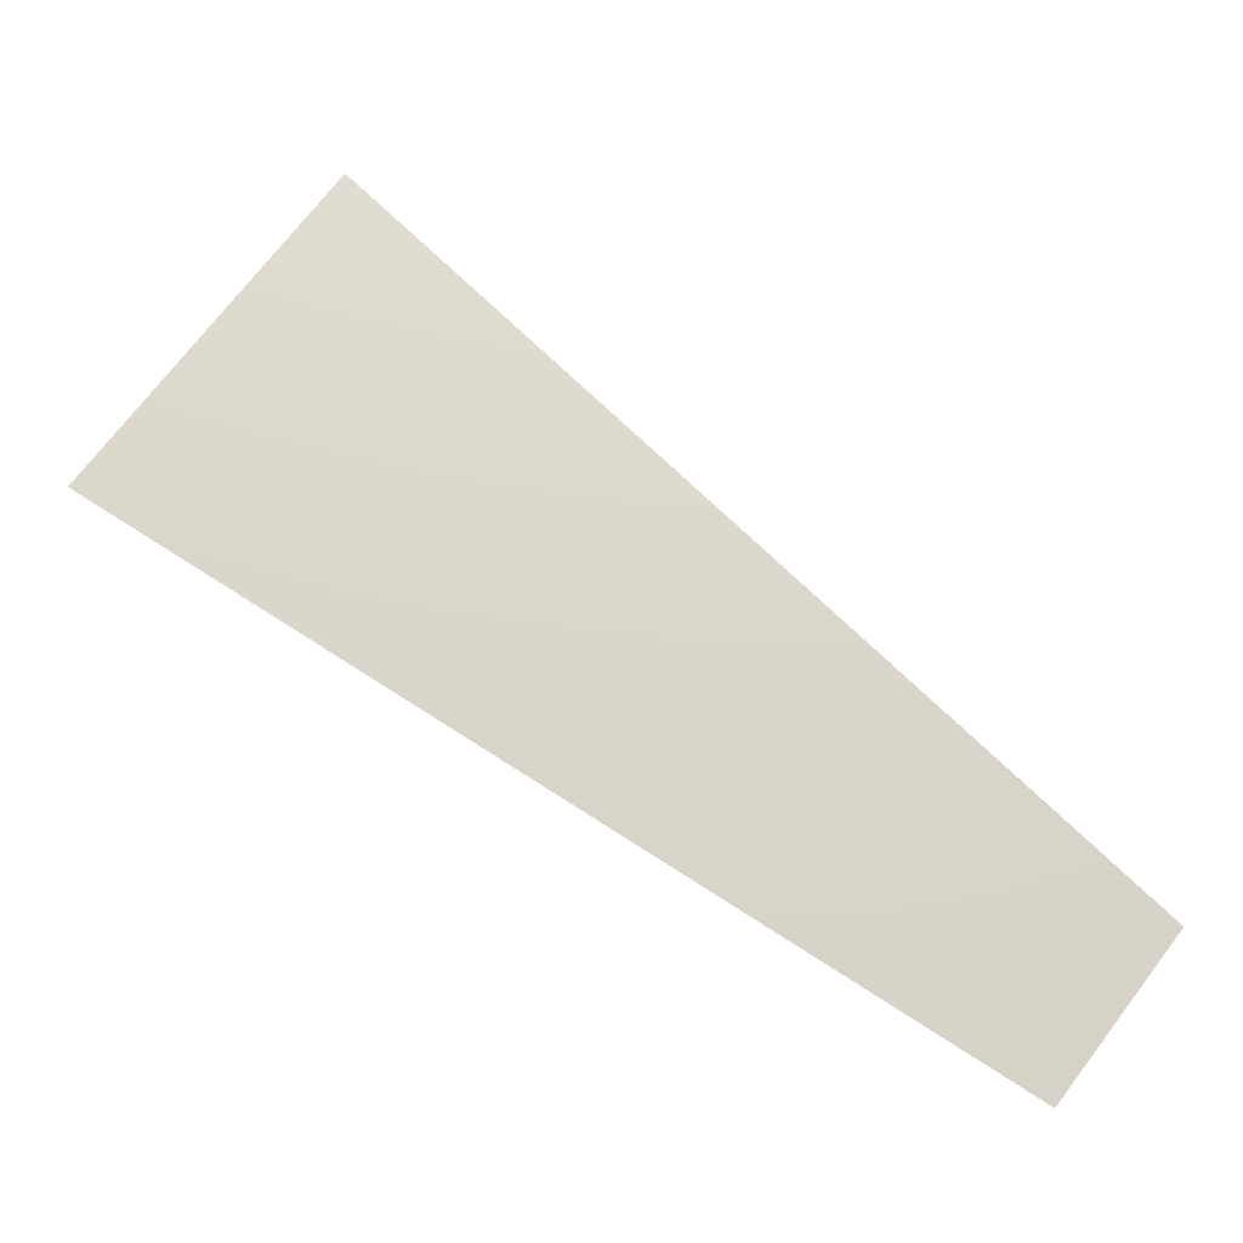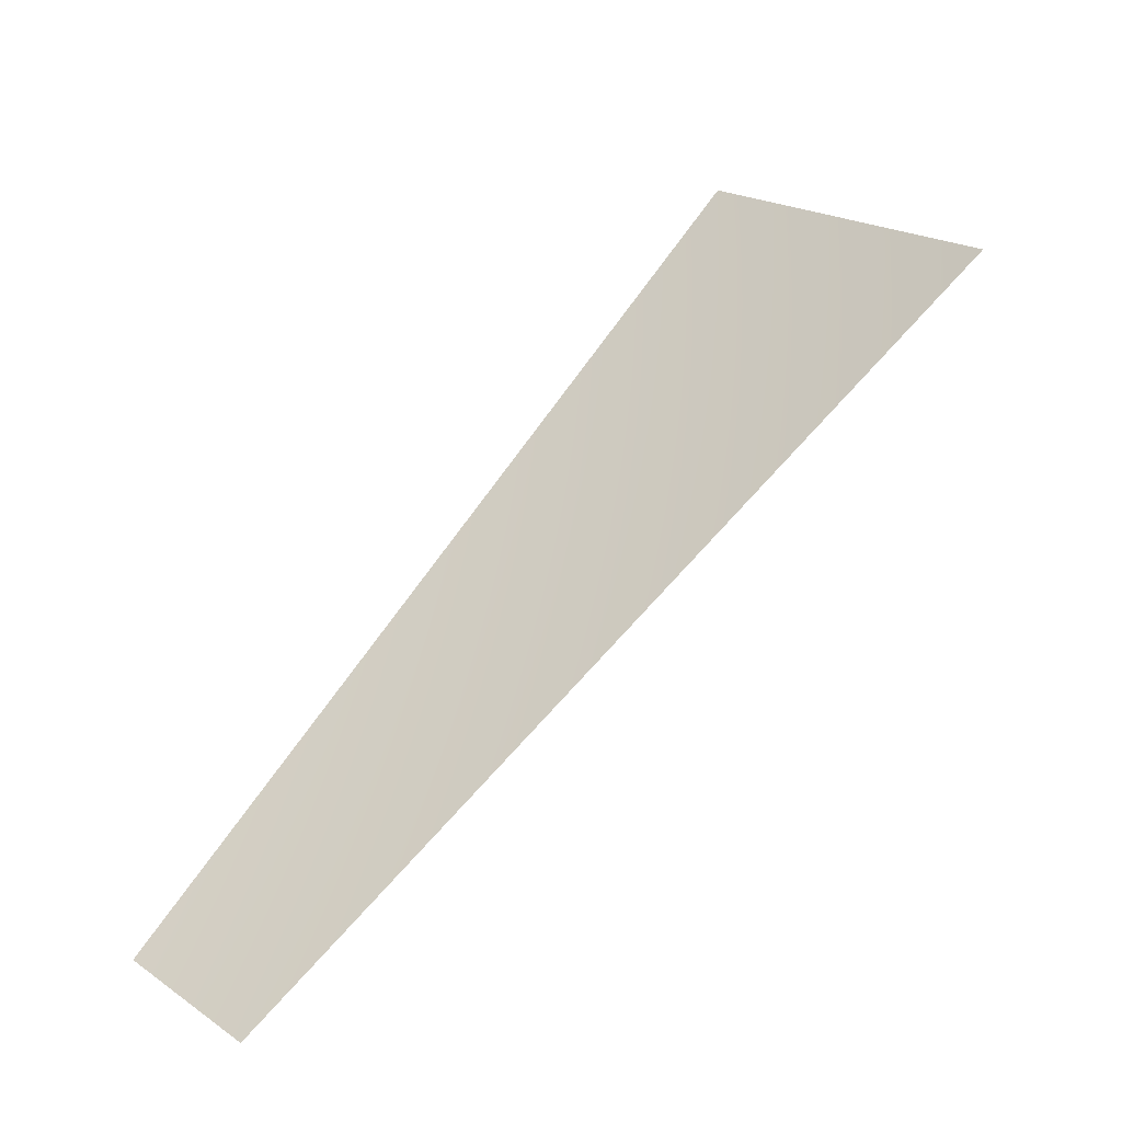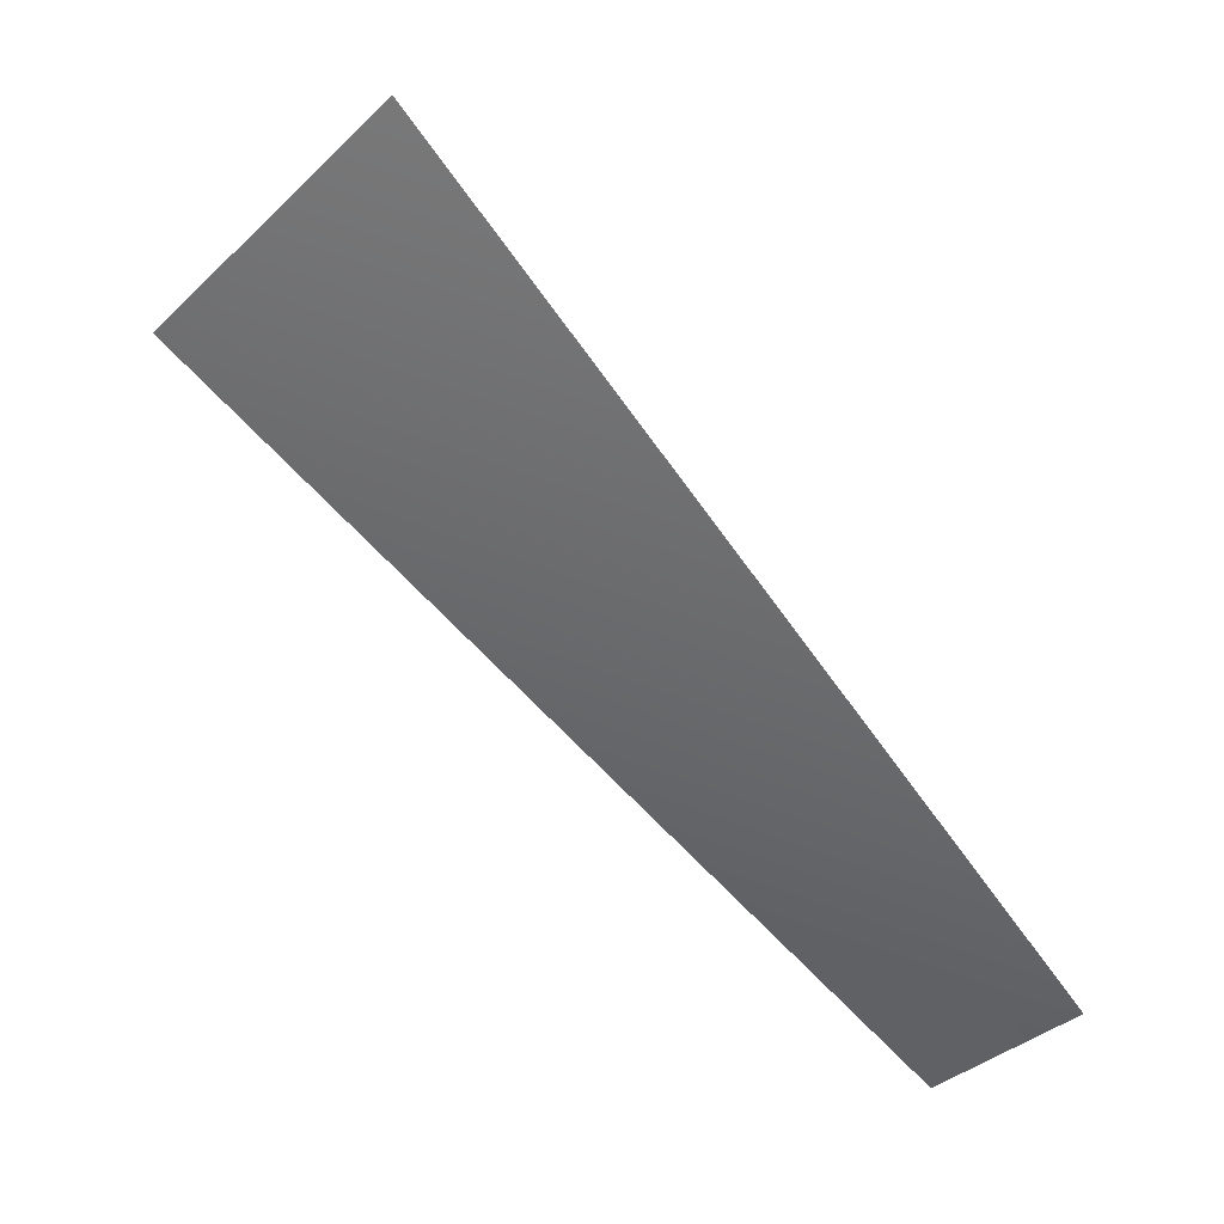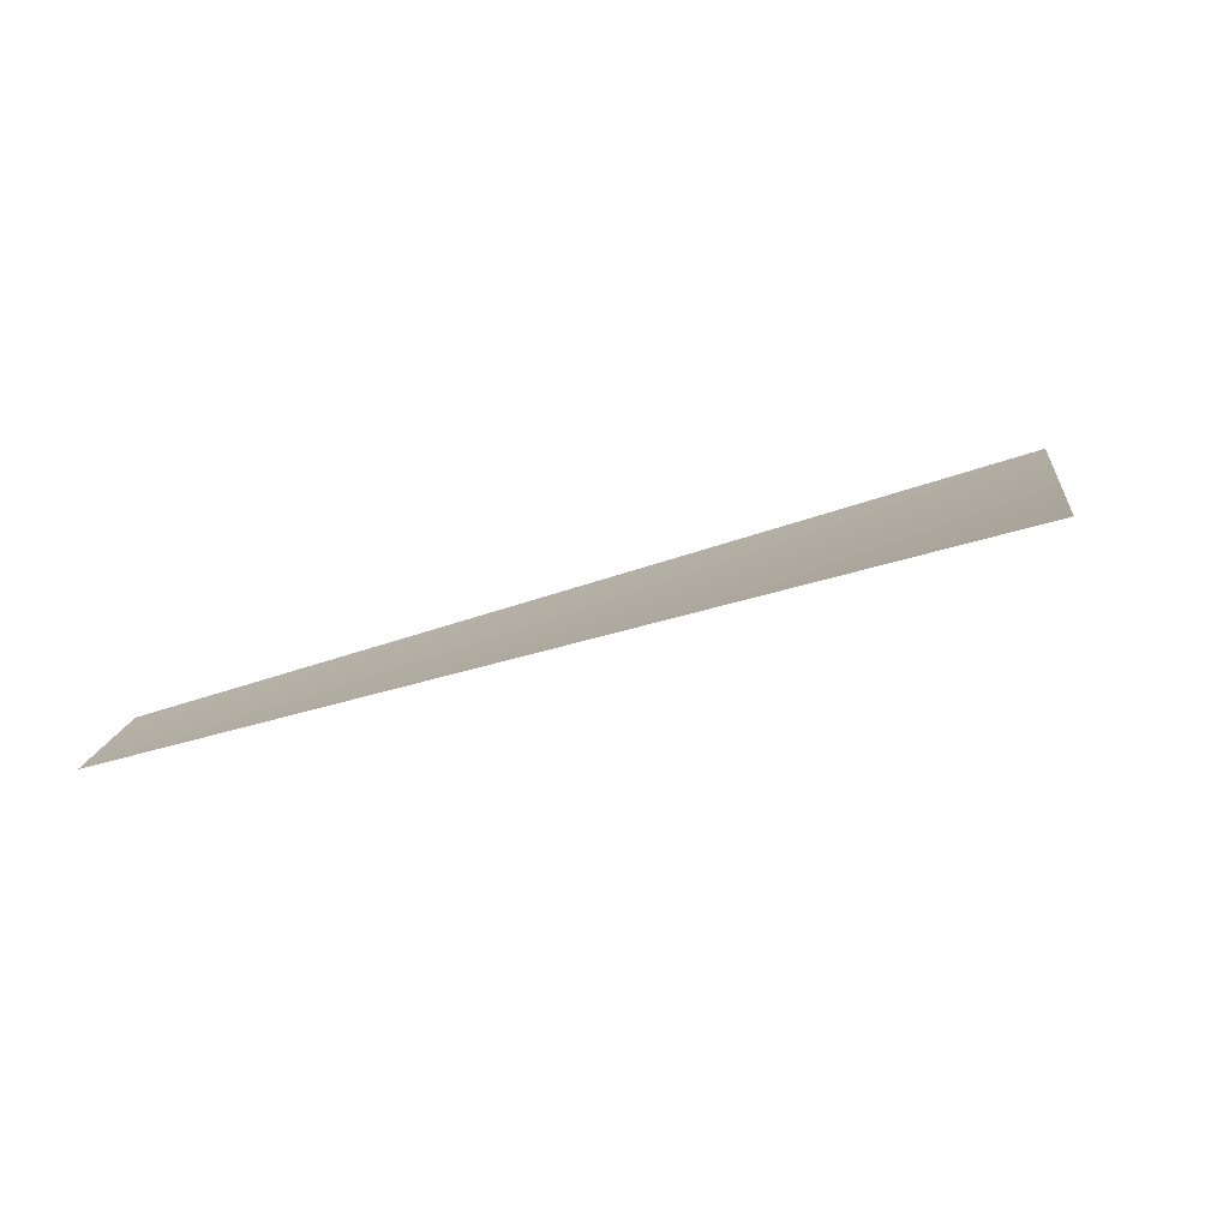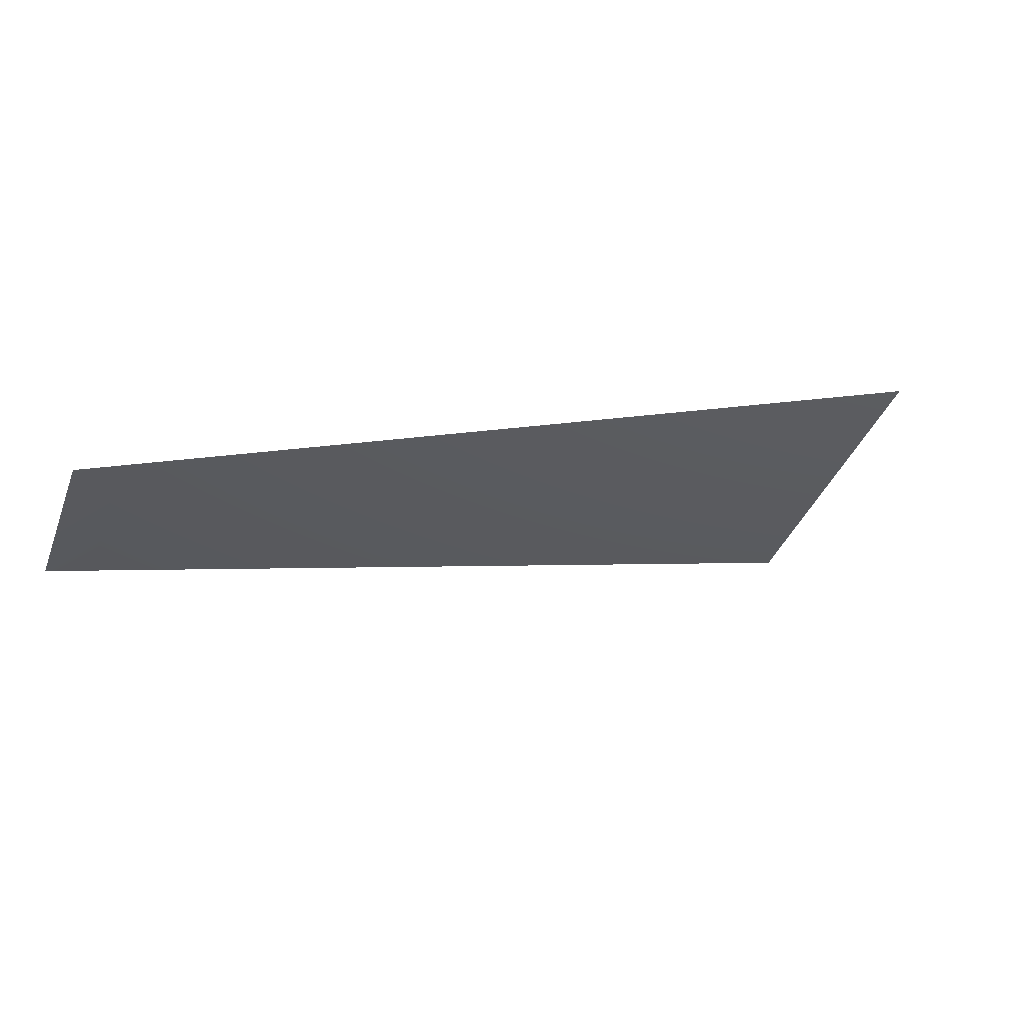
<metadata>
{"format":"obj","ext":"obj","renderer":"f3d","projection":"perspective","resolution":1024,"background":"white","views":[{"elev":-5.0,"azim":-17.2,"up":"+Z"},{"elev":-57.9,"azim":-163.1,"up":"+Z"},{"elev":45.2,"azim":12.4,"up":"+Z"},{"elev":12.9,"azim":-134.7,"up":"+Y"},{"elev":-36.6,"azim":-159.4,"up":"+Y"}]}
</metadata>
<code>
v -1130 -8035 1130
v -1329 -8035 887.9
v -2607 -7568 1742
v -2217 -7568 2217
f 1 2 3
f 1 3 4

</code>
